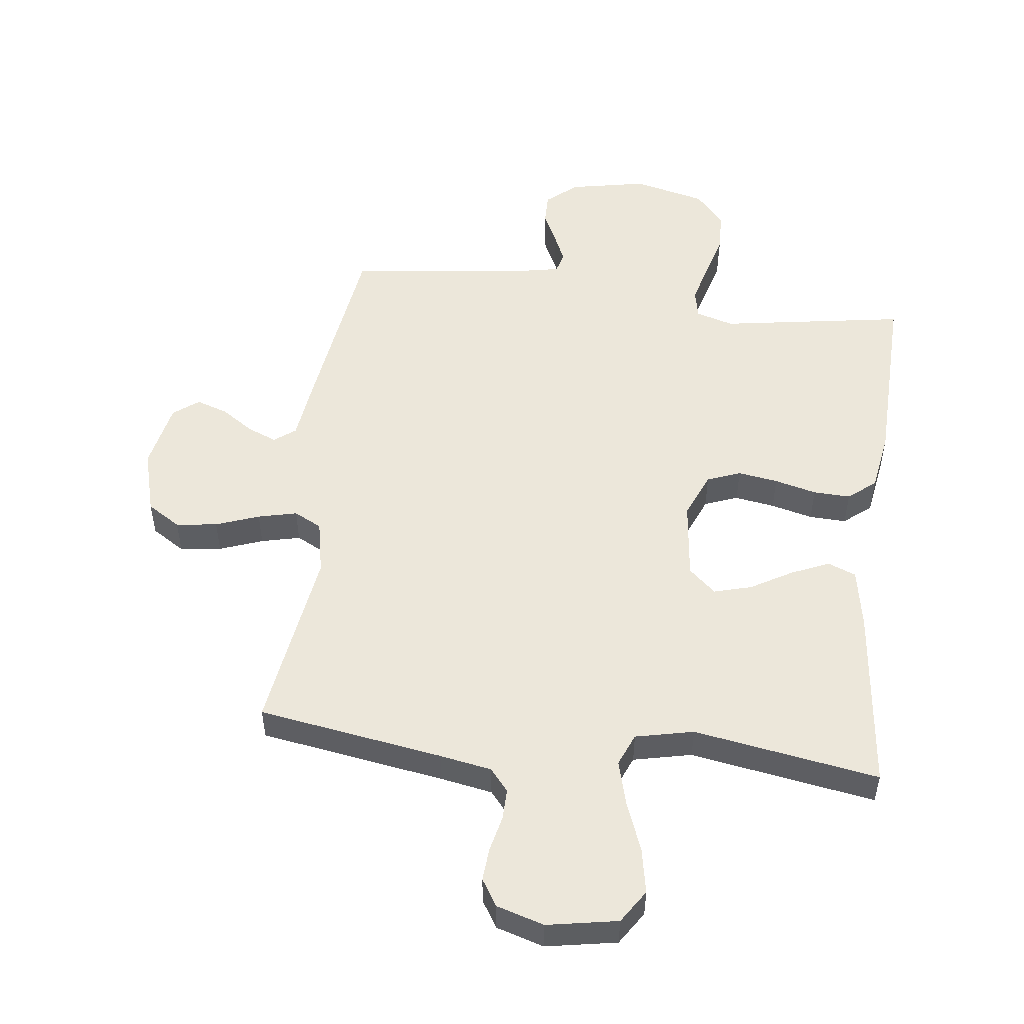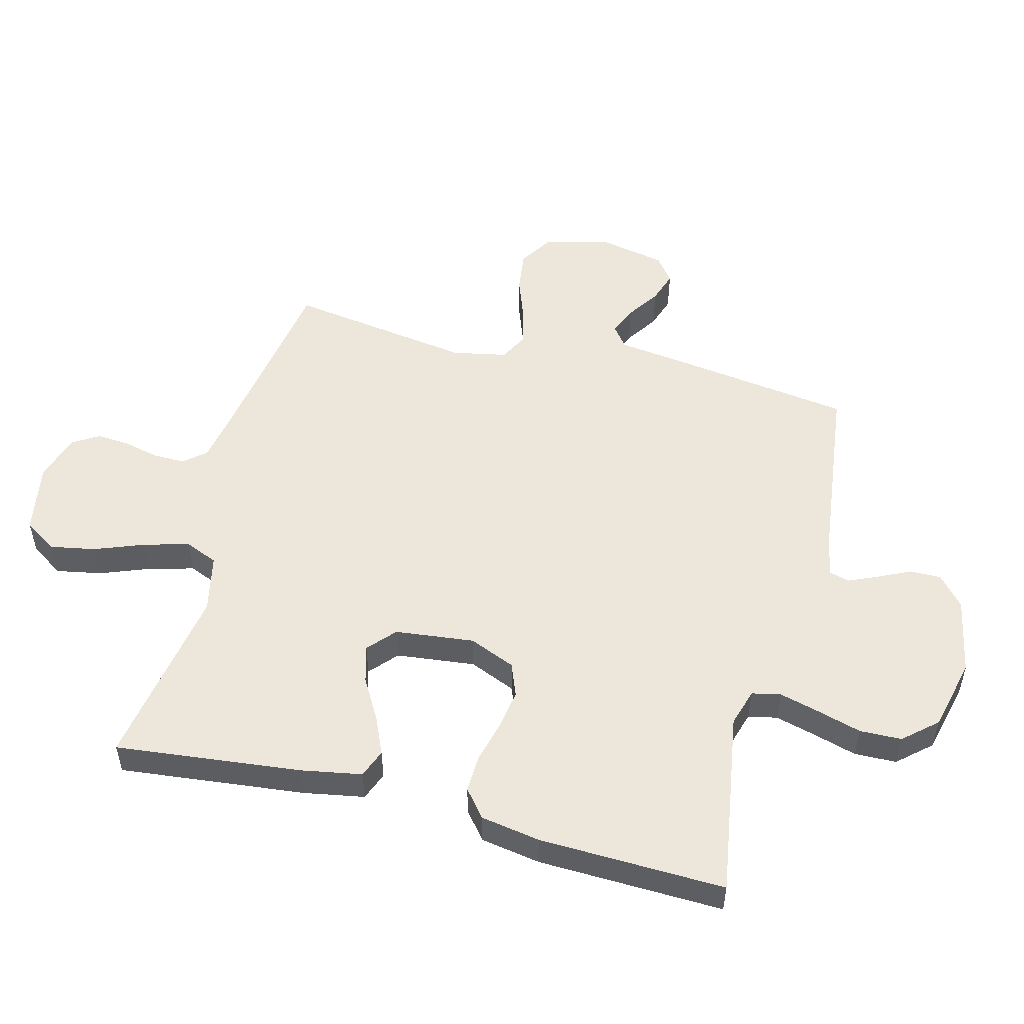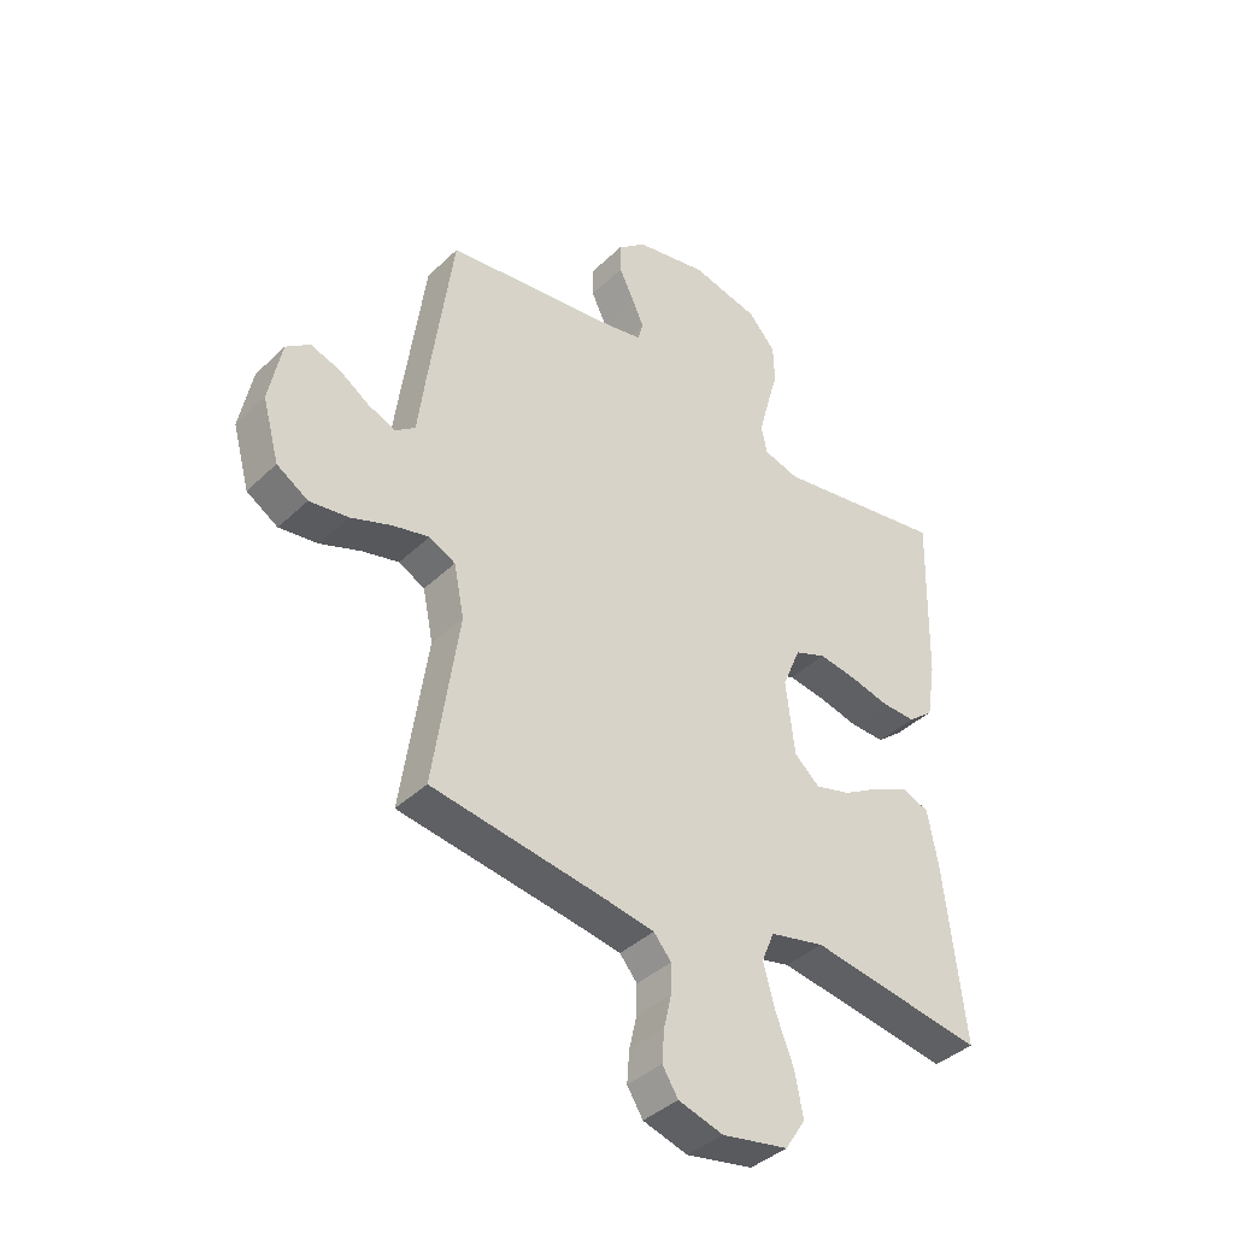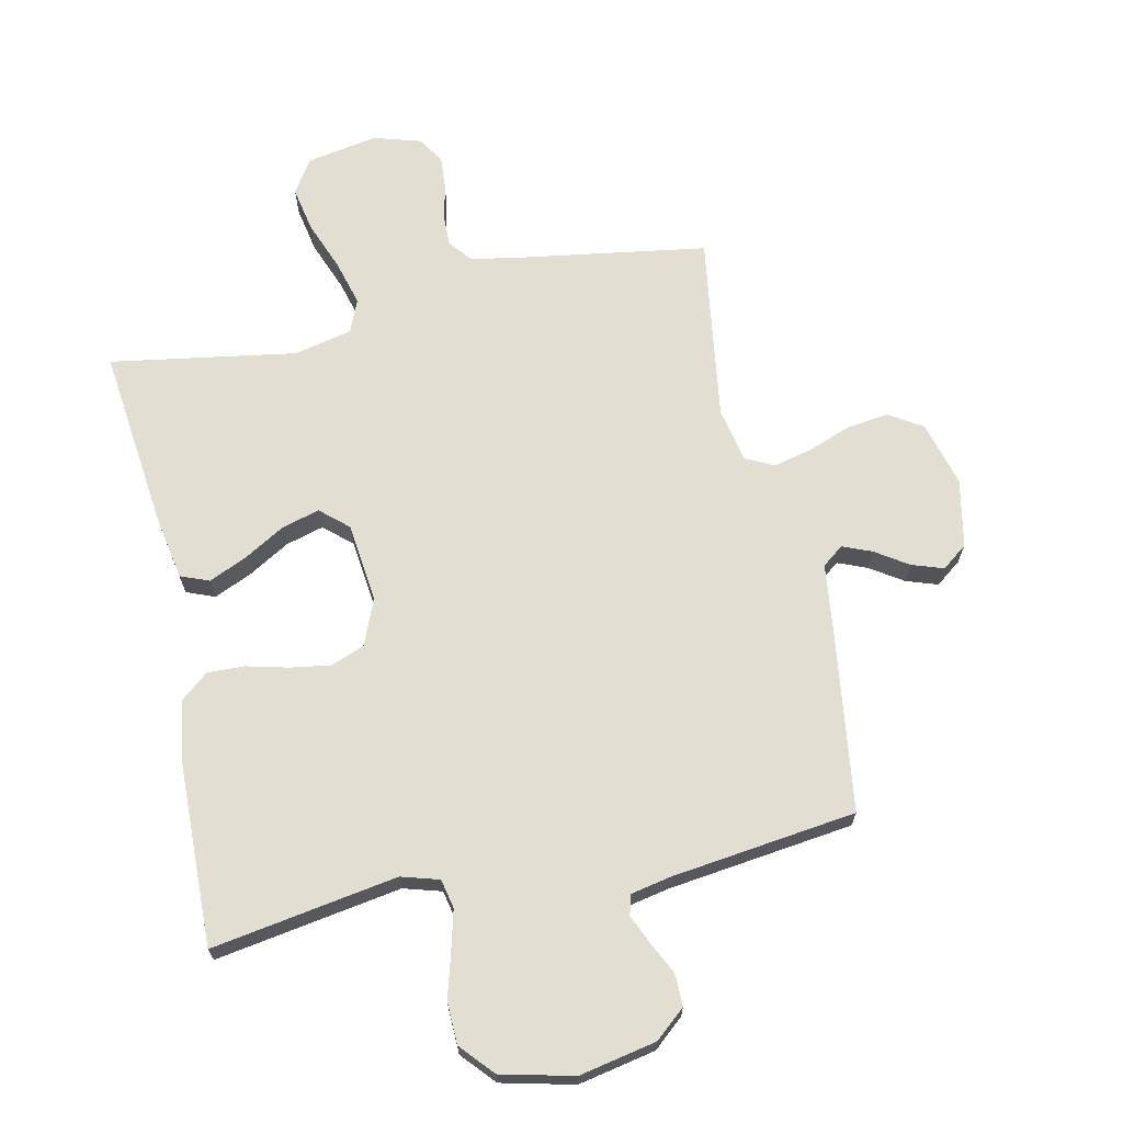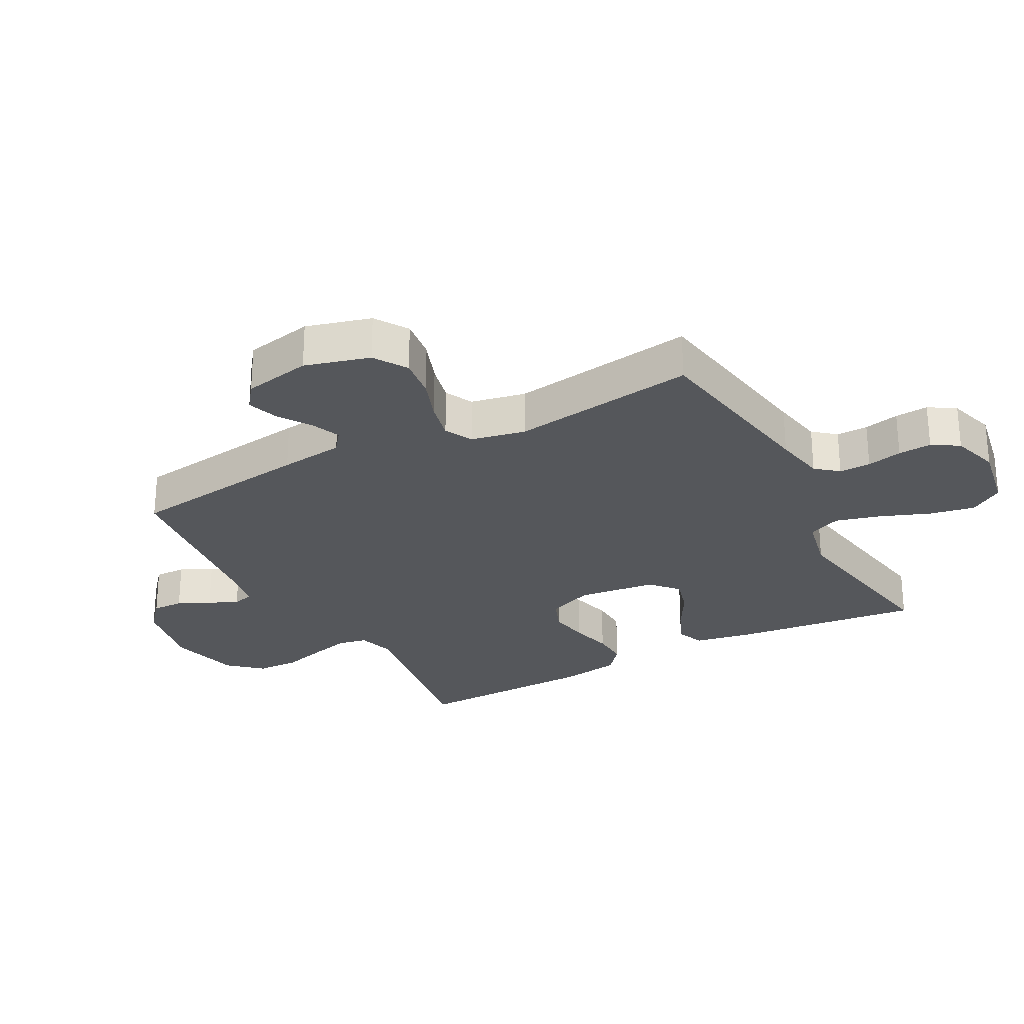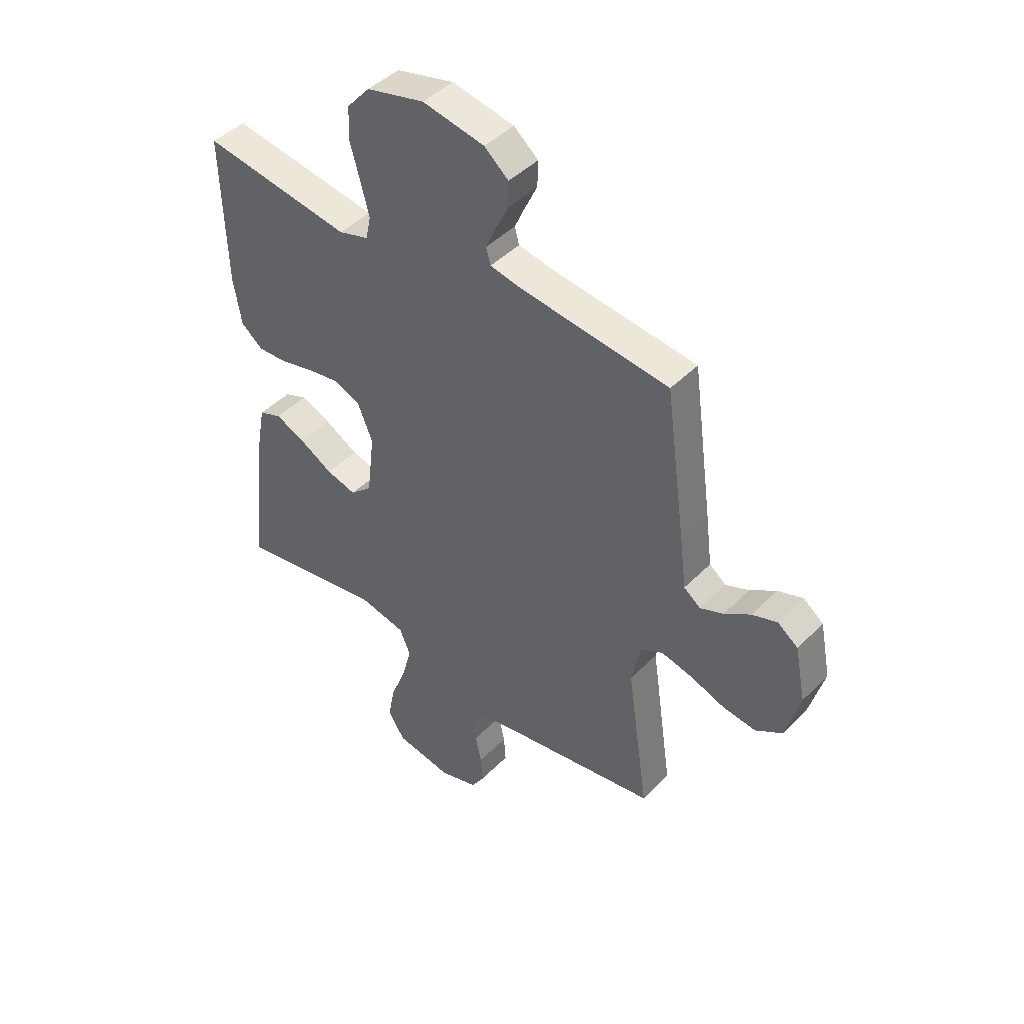
<metadata>
{"format":"obj","ext":"obj","renderer":"f3d","projection":"perspective","resolution":1024,"background":"white","views":[{"elev":51.9,"azim":-172.9,"up":"+Y"},{"elev":52.2,"azim":-75.3,"up":"+Y"},{"elev":-39.6,"azim":139.6,"up":"+Z"},{"elev":68.0,"azim":-12.2,"up":"+Y"},{"elev":-26.7,"azim":118.3,"up":"+Y"},{"elev":44.3,"azim":40.6,"up":"+Z"}]}
</metadata>
<code>
v 0.5 0.07 -0.5
v 0.2 0.07 -0.547
v 0.116 0.07 -0.562
v 0.086 0.07 -0.598
v 0.087 0.07 -0.649
v 0.1 0.07 -0.706
v 0.104 0.07 -0.76
v 0.077 0.07 -0.803
v 0 0.07 -0.826
v -0.114 0.07 -0.805
v -0.149 0.07 -0.751
v -0.135 0.07 -0.678
v -0.104 0.07 -0.598
v -0.084 0.07 -0.525
v -0.106 0.07 -0.472
v -0.2 0.07 -0.451
v -0.5 0.07 -0.5
v -0.466 0.07 -0.2
v -0.448 0.07 -0.102
v -0.402 0.07 -0.084
v -0.341 0.07 -0.111
v -0.274 0.07 -0.15
v -0.213 0.07 -0.167
v -0.169 0.07 -0.128
v -0.154 0.07 0
v -0.185 0.07 0.075
v -0.239 0.07 0.096
v -0.304 0.07 0.086
v -0.372 0.07 0.069
v -0.432 0.07 0.067
v -0.476 0.07 0.103
v -0.492 0.07 0.2
v -0.5 0.07 0.5
v -0.2 0.07 0.451
v -0.139 0.07 0.469
v -0.129 0.07 0.516
v -0.146 0.07 0.581
v -0.166 0.07 0.652
v -0.164 0.07 0.72
v -0.117 0.07 0.773
v 0 0.07 0.801
v 0.125 0.07 0.776
v 0.174 0.07 0.734
v 0.173 0.07 0.683
v 0.148 0.07 0.631
v 0.127 0.07 0.584
v 0.136 0.07 0.551
v 0.2 0.07 0.538
v 0.5 0.07 0.5
v 0.541 0.07 0.2
v 0.554 0.07 0.096
v 0.588 0.07 0.07
v 0.635 0.07 0.089
v 0.688 0.07 0.124
v 0.739 0.07 0.141
v 0.78 0.07 0.11
v 0.802 0.07 0
v 0.773 0.07 -0.105
v 0.719 0.07 -0.139
v 0.652 0.07 -0.13
v 0.582 0.07 -0.104
v 0.519 0.07 -0.089
v 0.474 0.07 -0.112
v 0.456 0.07 -0.2
v 0.5 0 -0.5
v 0.2 0 -0.547
v 0.116 0 -0.562
v 0.086 0 -0.598
v 0.087 0 -0.649
v 0.1 0 -0.706
v 0.104 0 -0.76
v 0.077 0 -0.803
v 0 0 -0.826
v -0.114 0 -0.805
v -0.149 0 -0.751
v -0.135 0 -0.678
v -0.104 0 -0.598
v -0.084 0 -0.525
v -0.106 0 -0.472
v -0.2 0 -0.451
v -0.5 0 -0.5
v -0.466 0 -0.2
v -0.448 0 -0.102
v -0.402 0 -0.084
v -0.341 0 -0.111
v -0.274 0 -0.15
v -0.213 0 -0.167
v -0.169 0 -0.128
v -0.154 0 0
v -0.185 0 0.075
v -0.239 0 0.096
v -0.304 0 0.086
v -0.372 0 0.069
v -0.432 0 0.067
v -0.476 0 0.103
v -0.492 0 0.2
v -0.5 0 0.5
v -0.2 0 0.451
v -0.139 0 0.469
v -0.129 0 0.516
v -0.146 0 0.581
v -0.166 0 0.652
v -0.164 0 0.72
v -0.117 0 0.773
v 0 0 0.801
v 0.125 0 0.776
v 0.174 0 0.734
v 0.173 0 0.683
v 0.148 0 0.631
v 0.127 0 0.584
v 0.136 0 0.551
v 0.2 0 0.538
v 0.5 0 0.5
v 0.541 0 0.2
v 0.554 0 0.096
v 0.588 0 0.07
v 0.635 0 0.089
v 0.688 0 0.124
v 0.739 0 0.141
v 0.78 0 0.11
v 0.802 0 0
v 0.773 0 -0.105
v 0.719 0 -0.139
v 0.652 0 -0.13
v 0.582 0 -0.104
v 0.519 0 -0.089
v 0.474 0 -0.112
v 0.456 0 -0.2
f 58 59 60 61
f 58 61 62
f 57 58 62
f 56 57 62
f 53 54 55 56
f 52 53 56 62
f 51 52 62 63
f 48 49 50 51
f 47 48 51 63
f 42 43 44 45
f 42 45 46
f 41 42 46
f 40 41 46 47
f 37 38 39 40
f 36 37 40 47
f 31 32 33 34
f 31 34 35
f 28 29 30 31
f 27 28 31 35
f 26 27 35
f 25 26 35 36
f 19 20 21 22
f 19 22 23
f 16 17 18 19
f 15 16 19 23
f 14 15 23 24
f 10 11 12 13
f 10 13 14
f 9 10 14
f 5 6 7 8
f 4 5 8 9
f 64 1 2
f 64 2 3
f 63 64 3
f 25 36 47 63
f 25 63 3 4
f 14 24 25
f 4 9 14 25
f 125 124 123 122
f 126 125 122
f 126 122 121
f 126 121 120
f 120 119 118 117
f 126 120 117 116
f 127 126 116 115
f 115 114 113 112
f 127 115 112 111
f 109 108 107 106
f 110 109 106
f 110 106 105
f 111 110 105 104
f 104 103 102 101
f 111 104 101 100
f 98 97 96 95
f 99 98 95
f 95 94 93 92
f 99 95 92 91
f 99 91 90
f 100 99 90 89
f 86 85 84 83
f 87 86 83
f 83 82 81 80
f 87 83 80 79
f 88 87 79 78
f 77 76 75 74
f 78 77 74
f 78 74 73
f 72 71 70 69
f 73 72 69 68
f 66 65 128
f 67 66 128
f 67 128 127
f 127 111 100 89
f 68 67 127 89
f 89 88 78
f 89 78 73 68
f 1 65 66 2
f 2 66 67 3
f 3 67 68 4
f 4 68 69 5
f 5 69 70 6
f 6 70 71 7
f 7 71 72 8
f 8 72 73 9
f 9 73 74 10
f 10 74 75 11
f 11 75 76 12
f 12 76 77 13
f 13 77 78 14
f 14 78 79 15
f 15 79 80 16
f 16 80 81 17
f 17 81 82 18
f 18 82 83 19
f 19 83 84 20
f 20 84 85 21
f 21 85 86 22
f 22 86 87 23
f 23 87 88 24
f 24 88 89 25
f 25 89 90 26
f 26 90 91 27
f 27 91 92 28
f 28 92 93 29
f 29 93 94 30
f 30 94 95 31
f 31 95 96 32
f 32 96 97 33
f 33 97 98 34
f 34 98 99 35
f 35 99 100 36
f 36 100 101 37
f 37 101 102 38
f 38 102 103 39
f 39 103 104 40
f 40 104 105 41
f 41 105 106 42
f 42 106 107 43
f 43 107 108 44
f 44 108 109 45
f 45 109 110 46
f 46 110 111 47
f 47 111 112 48
f 48 112 113 49
f 49 113 114 50
f 50 114 115 51
f 51 115 116 52
f 52 116 117 53
f 53 117 118 54
f 54 118 119 55
f 55 119 120 56
f 56 120 121 57
f 57 121 122 58
f 58 122 123 59
f 59 123 124 60
f 60 124 125 61
f 61 125 126 62
f 62 126 127 63
f 63 127 128 64
f 64 128 65 1

</code>
